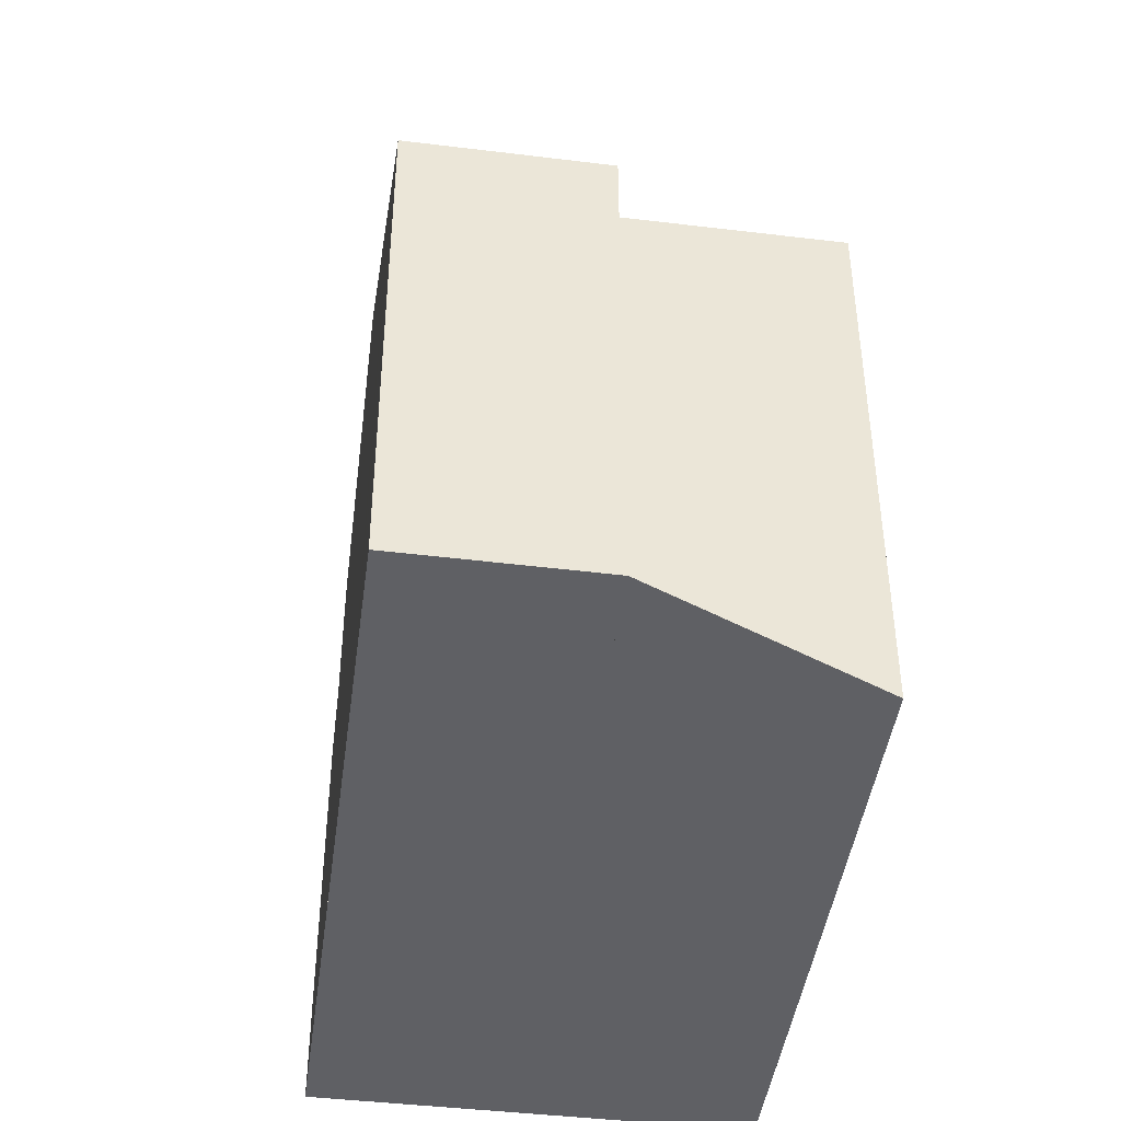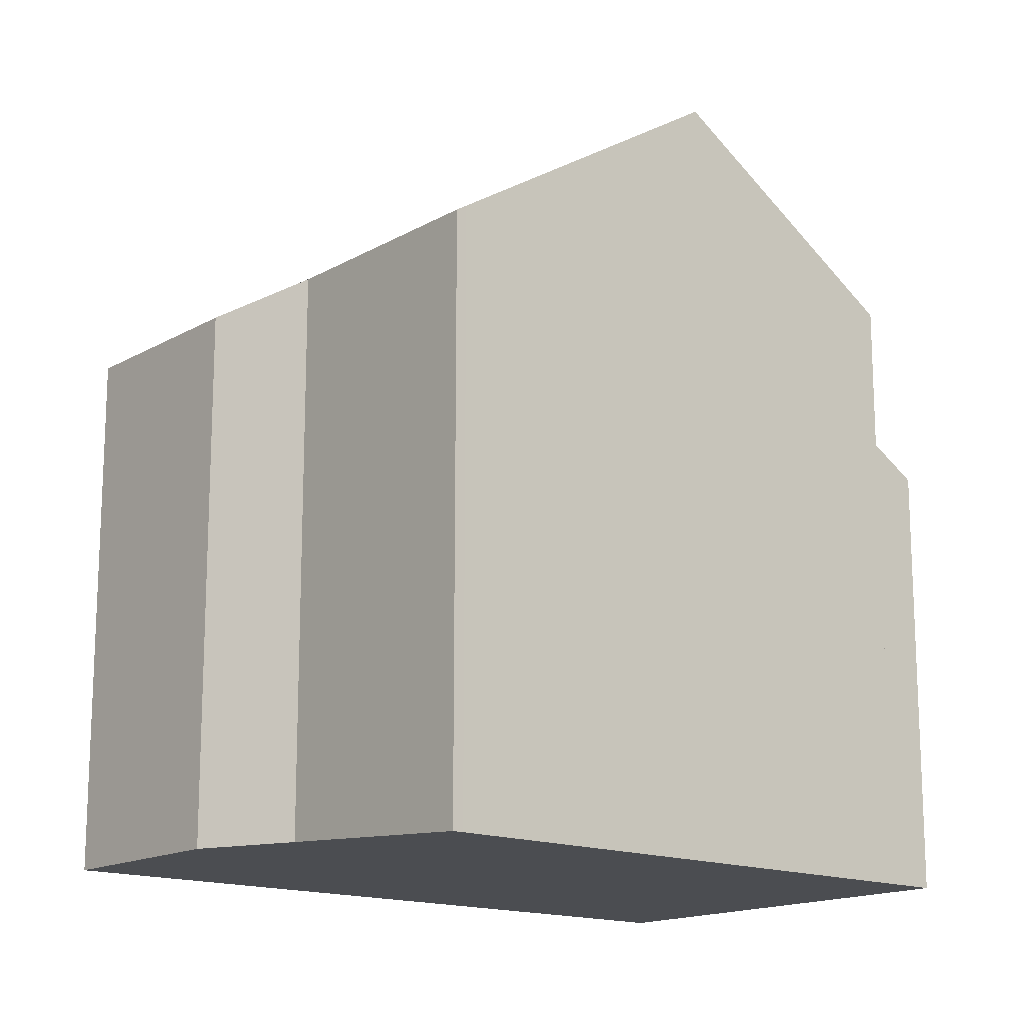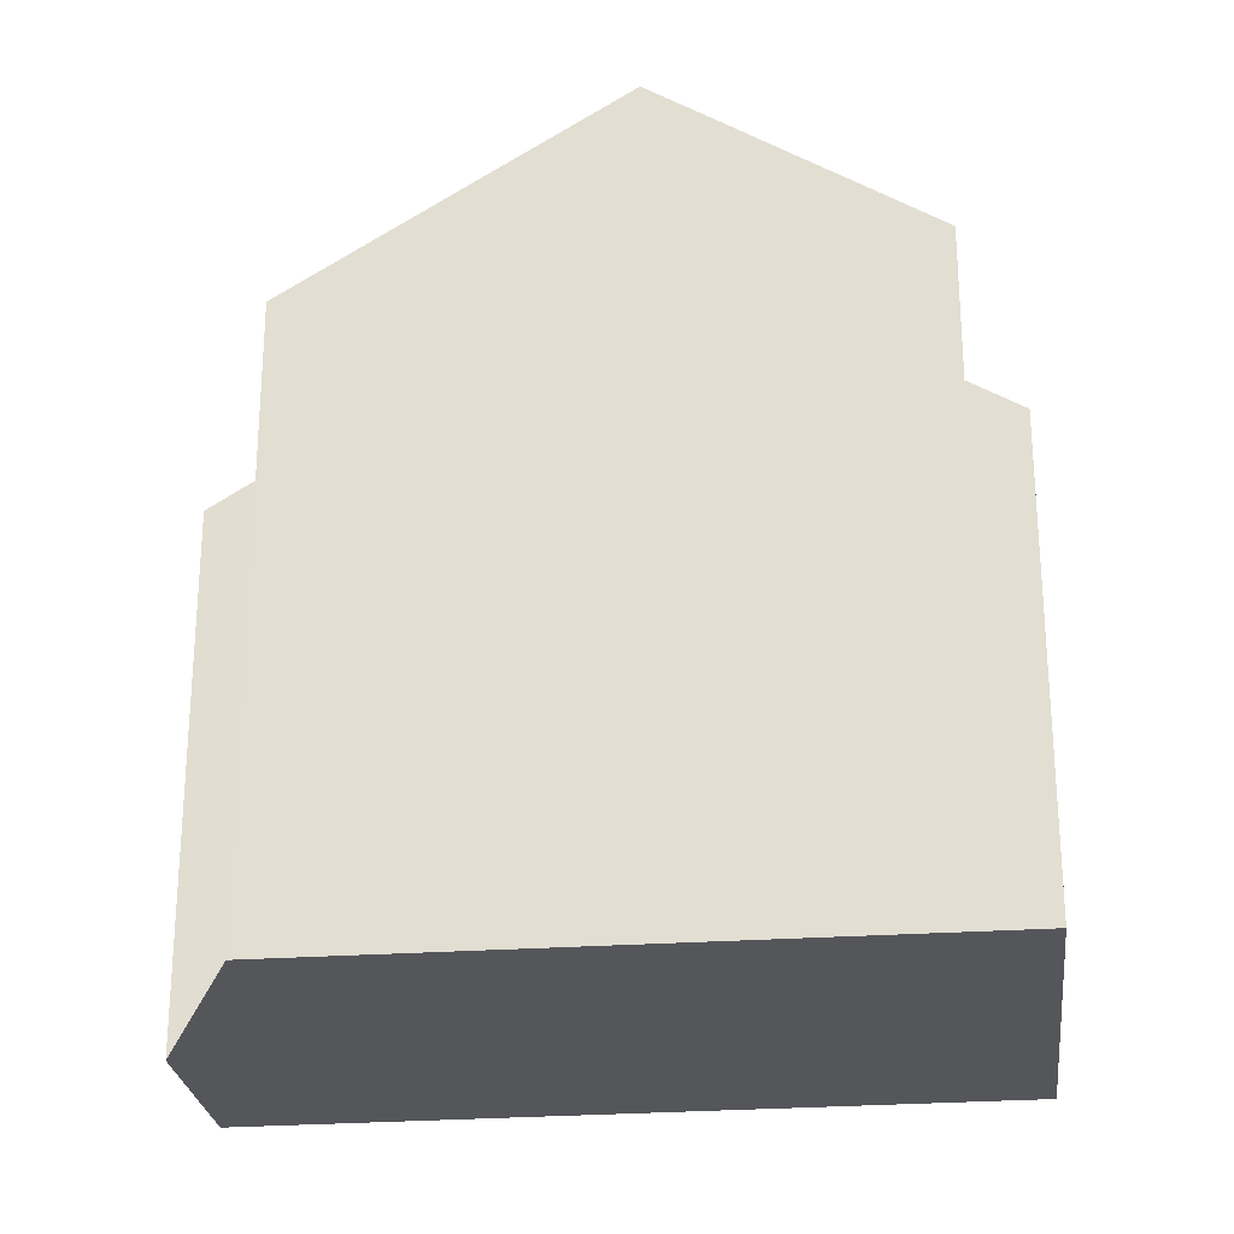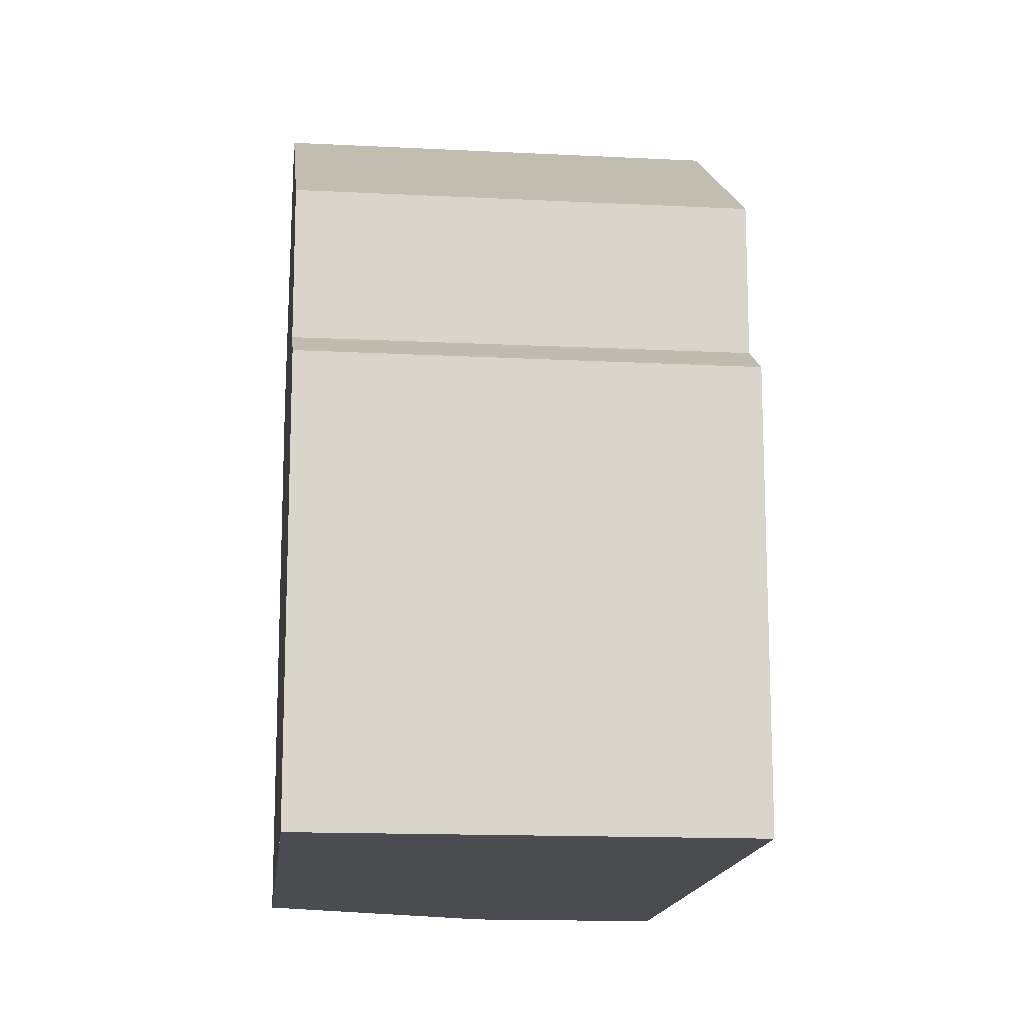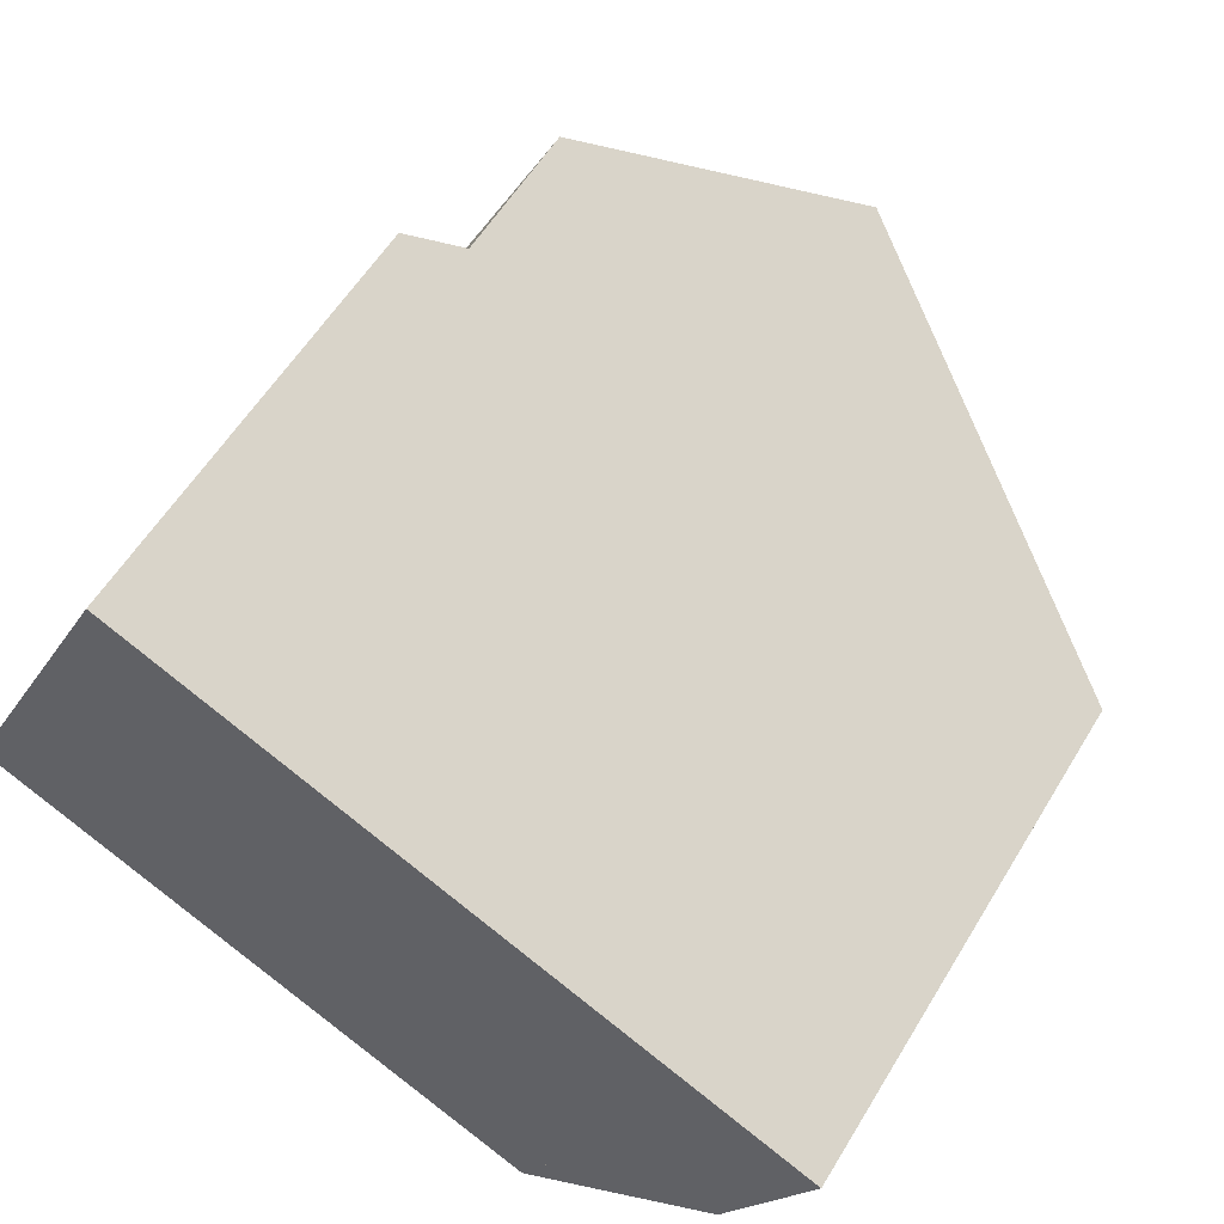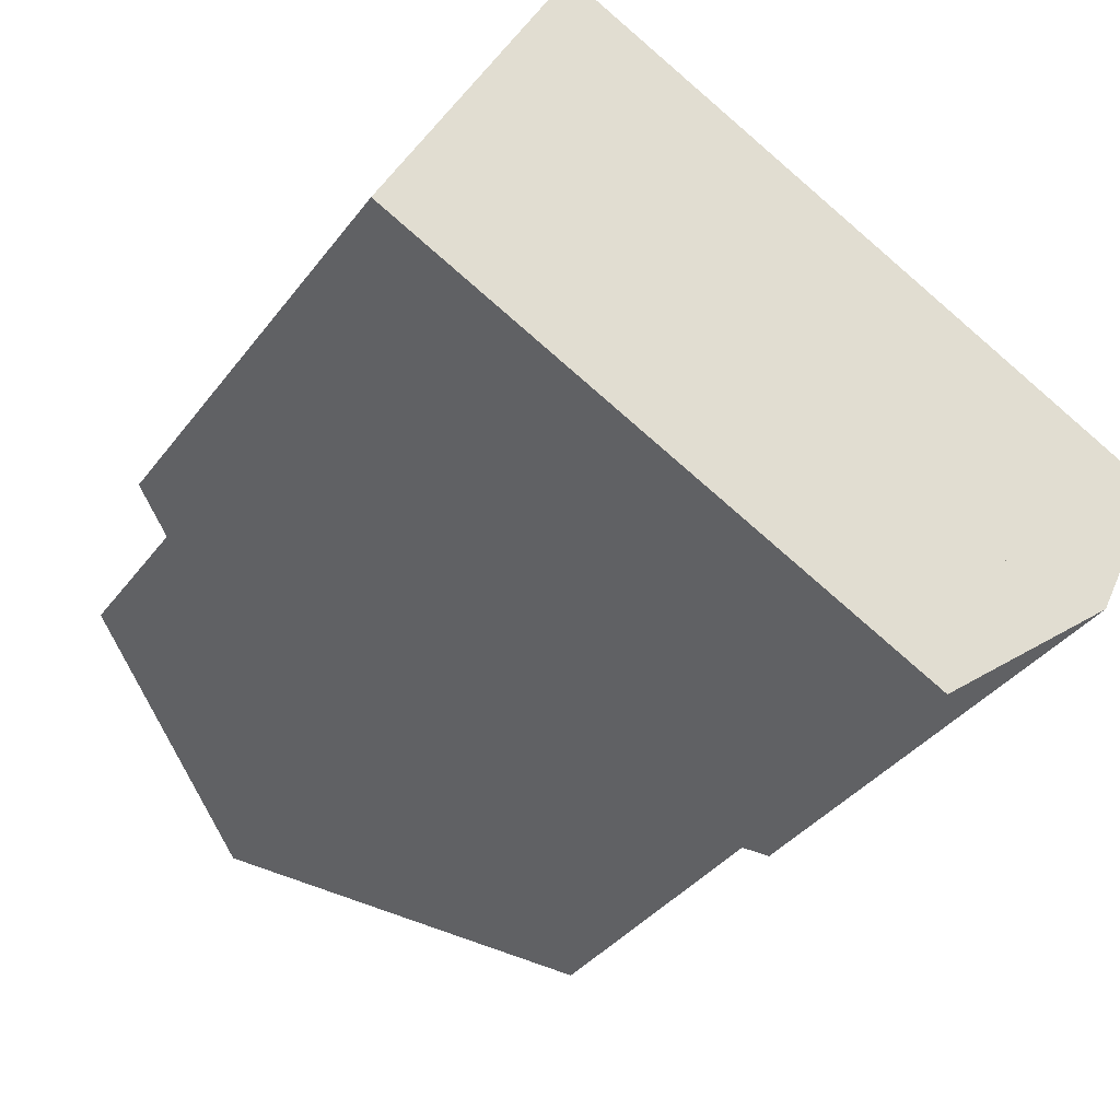
<metadata>
{"format":"obj","ext":"obj","renderer":"f3d","projection":"perspective","resolution":1024,"background":"white","views":[{"elev":-44.9,"azim":-71.6,"up":"+Z"},{"elev":-15.7,"azim":-13.9,"up":"+Z"},{"elev":-26.0,"azim":32.8,"up":"+Z"},{"elev":-15.1,"azim":110.3,"up":"+Z"},{"elev":57.2,"azim":-149.1,"up":"+Y"},{"elev":-37.1,"azim":147.6,"up":"+Y"}]}
</metadata>
<code>
v -1170 -1188 6.983
v -1171 -1186 6.99
v -1172 -1186 6.194
v -1173 -1184 6.193
v -1163 -1185 5.254
v -1166 -1180 5.233
v -1167 -1187 9.32
v -1169 -1182 9.319
v -1168 -1187 8.379
v -1170 -1183 8.38
v -1173 -1184 6.193
v -1170 -1183 8.38
v -1169 -1182 9.319
v -1169 -1182 9.319
v -1167 -1187 9.32
v -1166 -1181 7.375
v -1164 -1185 7.376
v -1166 -1181 5.615
v -1164 -1185 5.611
v -1169 -1182 9.319
v -1165 -1180 5.234
v -1166 -1181 7.375
v -1166 -1181 5.615
v -1164 -1185 7.376
v -1166 -1181 7.375
v -1164 -1185 5.611
v -1166 -1181 5.615
v -1166 -1181 7.375
v -1166 -1181 5.615
v -1167 -1187 9.32
v -1168 -1187 8.379
v -1167 -1187 9.32
v -1170 -1188 6.983
v -1164 -1185 7.376
v -1164 -1185 5.611
v -1163 -1185 5.254
v -1164 -1185 7.376
v -1164 -1185 5.611
v -1170 -1188 7.23
v -1170 -1188 7.23
v -1172 -1184 7.254
v -1172 -1184 7.254
v -1173 -1184 6.734
v -1173 -1184 6.734
v -1172 -1186 6.723
v -1173 -1184 6.2
v -1173 -1184 6.2
v -1173 -1185 6.194
v -1173 -1184 6.816
v -1173 -1184 6.816
v -1171 -1186 6.817
v -1172 -1184 7.092
v -1172 -1184 7.092
v -1170 -1188 7.067
v -1170 -1188 7.067
v -1168 -1184 9.319
v -1171 -1186 7.243
v -1169 -1185 8.379
v -1171 -1186 6.99
v -1171 -1186 7.08
v -1168 -1184 9.319
v -1165 -1183 7.376
v -1165 -1183 5.613
v -1164 -1183 5.243
v -1165 -1183 7.376
v -1165 -1183 5.613
v -1170 -1188 6.983
v -1170 -1188 6.983
v -1170 -1188 0
v -1170 -1188 -8.882e-16
v -1171 -1186 6.817
v -1171 -1186 6.99
v -1171 -1186 0
v -1171 -1186 0
v -1173 -1185 6.194
v -1172 -1186 6.194
v -1172 -1186 0
v -1173 -1185 -8.882e-16
v -1173 -1184 6.2
v -1173 -1184 6.193
v -1173 -1184 -8.882e-16
v -1173 -1184 0
v -1164 -1185 5.611
v -1163 -1185 5.254
v -1163 -1185 0
v -1164 -1185 0
v -1165 -1180 5.234
v -1166 -1180 5.233
v -1166 -1180 0
v -1165 -1180 0
v -1168 -1187 8.379
v -1167 -1187 9.32
v -1167 -1187 -1.776e-15
v -1168 -1187 0
v -1170 -1188 7.23
v -1168 -1187 8.379
v -1168 -1187 0
v -1170 -1188 8.882e-16
v -1169 -1182 9.319
v -1170 -1183 8.38
v -1170 -1183 0
v -1169 -1182 0
v -1173 -1184 6.193
v -1173 -1184 6.193
v -1173 -1184 0
v -1173 -1184 -8.882e-16
v -1166 -1181 7.375
v -1169 -1182 9.319
v -1169 -1182 0
v -1166 -1181 0
v -1164 -1183 5.243
v -1165 -1180 5.234
v -1165 -1180 0
v -1164 -1183 0
v -1167 -1187 9.32
v -1164 -1185 7.376
v -1164 -1185 0
v -1167 -1187 -1.776e-15
v -1166 -1180 5.233
v -1166 -1181 5.615
v -1166 -1181 0
v -1166 -1180 0
v -1171 -1186 6.99
v -1170 -1188 6.983
v -1170 -1188 -8.882e-16
v -1171 -1186 0
v -1163 -1185 5.254
v -1163 -1185 5.254
v -1163 -1185 0
v -1163 -1185 0
v -1170 -1188 7.067
v -1170 -1188 7.23
v -1170 -1188 8.882e-16
v -1170 -1188 0
v -1170 -1183 8.38
v -1172 -1184 7.254
v -1172 -1184 -8.882e-16
v -1170 -1183 0
v -1173 -1184 6.816
v -1173 -1184 6.734
v -1173 -1184 0
v -1173 -1184 0
v -1172 -1186 6.194
v -1172 -1186 6.723
v -1172 -1186 -8.882e-16
v -1172 -1186 0
v -1173 -1184 6.734
v -1173 -1184 6.2
v -1173 -1184 0
v -1173 -1184 0
v -1173 -1184 6.193
v -1173 -1185 6.194
v -1173 -1185 -8.882e-16
v -1173 -1184 0
v -1172 -1184 7.092
v -1173 -1184 6.816
v -1173 -1184 0
v -1172 -1184 0
v -1172 -1186 6.723
v -1171 -1186 6.817
v -1171 -1186 0
v -1172 -1186 -8.882e-16
v -1172 -1184 7.254
v -1172 -1184 7.092
v -1172 -1184 0
v -1172 -1184 -8.882e-16
v -1170 -1188 6.983
v -1170 -1188 7.067
v -1170 -1188 0
v -1170 -1188 0
v -1171 -1186 6.99
v -1171 -1186 6.99
v -1171 -1186 0
v -1171 -1186 0
v -1163 -1185 5.254
v -1164 -1183 5.243
v -1164 -1183 0
v -1163 -1185 0
v -1163 -1185 0
v -1170 -1188 0
v -1171 -1186 0
v -1172 -1186 0
v -1173 -1184 0
v -1166 -1180 0
f 32 7 9 31
f 55 1 33 54
f 47 11 4 46
f 12 10 8 13
f 36 5 26 35
f 38 19 17 37
f 29 6 21 27
f 22 16 18 23
f 34 24 15 30
f 25 20 14 28
f 61 32 31 58
f 48 11 47
f 64 36 35 63
f 66 38 37 65
f 62 34 30 56
f 39 31 9 40
f 41 10 12 42
f 58 31 39 57
f 53 49 50 52
f 60 54 33 59
f 46 43 44 47
f 47 44 45 3 48
f 49 44 43 50
f 51 45 44 49
f 52 41 42 53
f 57 39 54 60
f 54 39 40 55
f 57 42 12 58
f 59 2 51 49 53 60
f 60 53 42 57
f 58 12 13 61
f 63 27 21 64
f 65 22 23 66
f 56 20 25 62
f 68 69 70 67
f 72 73 74 71
f 76 77 78 75
f 80 81 82 79
f 84 85 86 83
f 88 89 90 87
f 92 93 94 91
f 96 97 98 95
f 100 101 102 99
f 104 105 106 103
f 108 109 110 107
f 112 113 114 111
f 116 117 118 115
f 120 121 122 119
f 124 125 126 123
f 128 129 130 127
f 132 133 134 131
f 136 137 138 135
f 140 141 142 139
f 144 145 146 143
f 148 149 150 147
f 152 153 154 151
f 156 157 158 155
f 160 161 162 159
f 164 165 166 163
f 168 169 170 167
f 172 173 174 171
f 176 177 178 175
f 180 181 182 183 184 179

</code>
